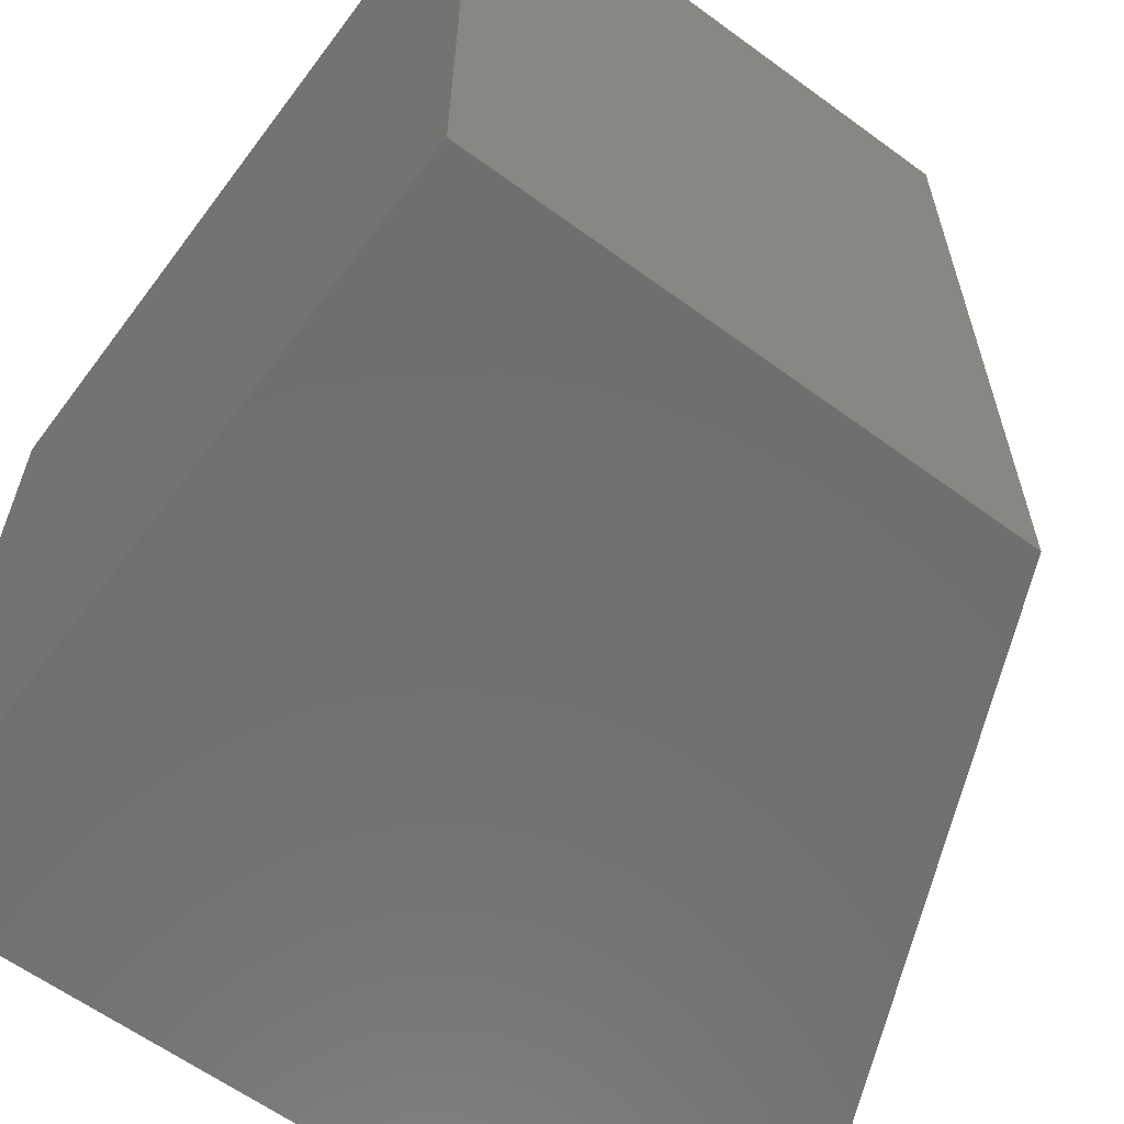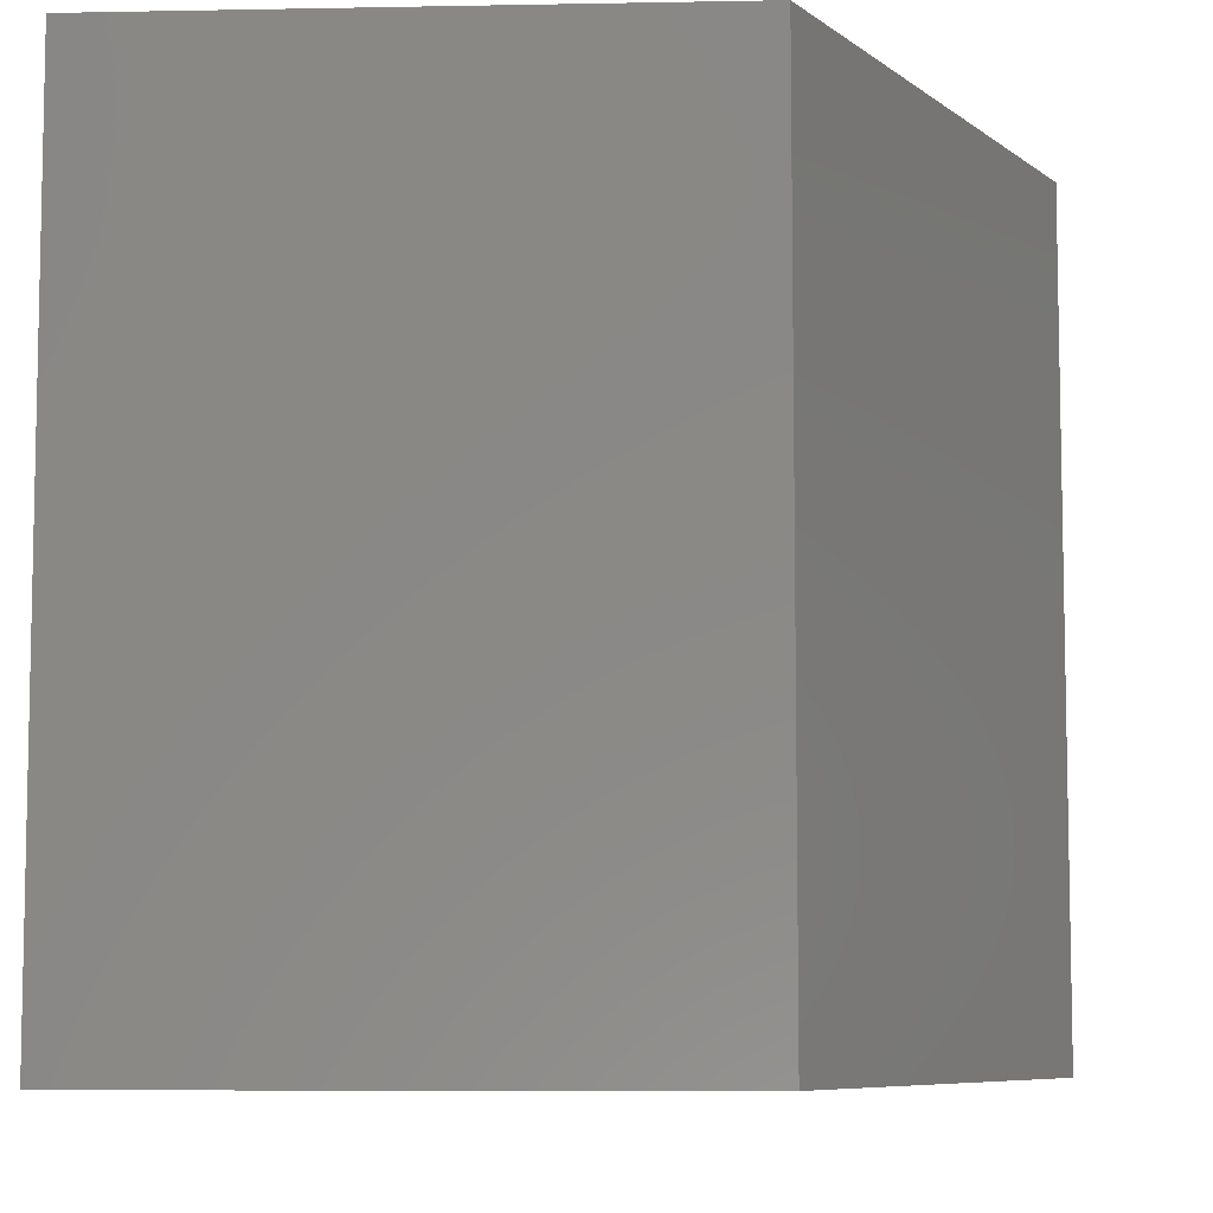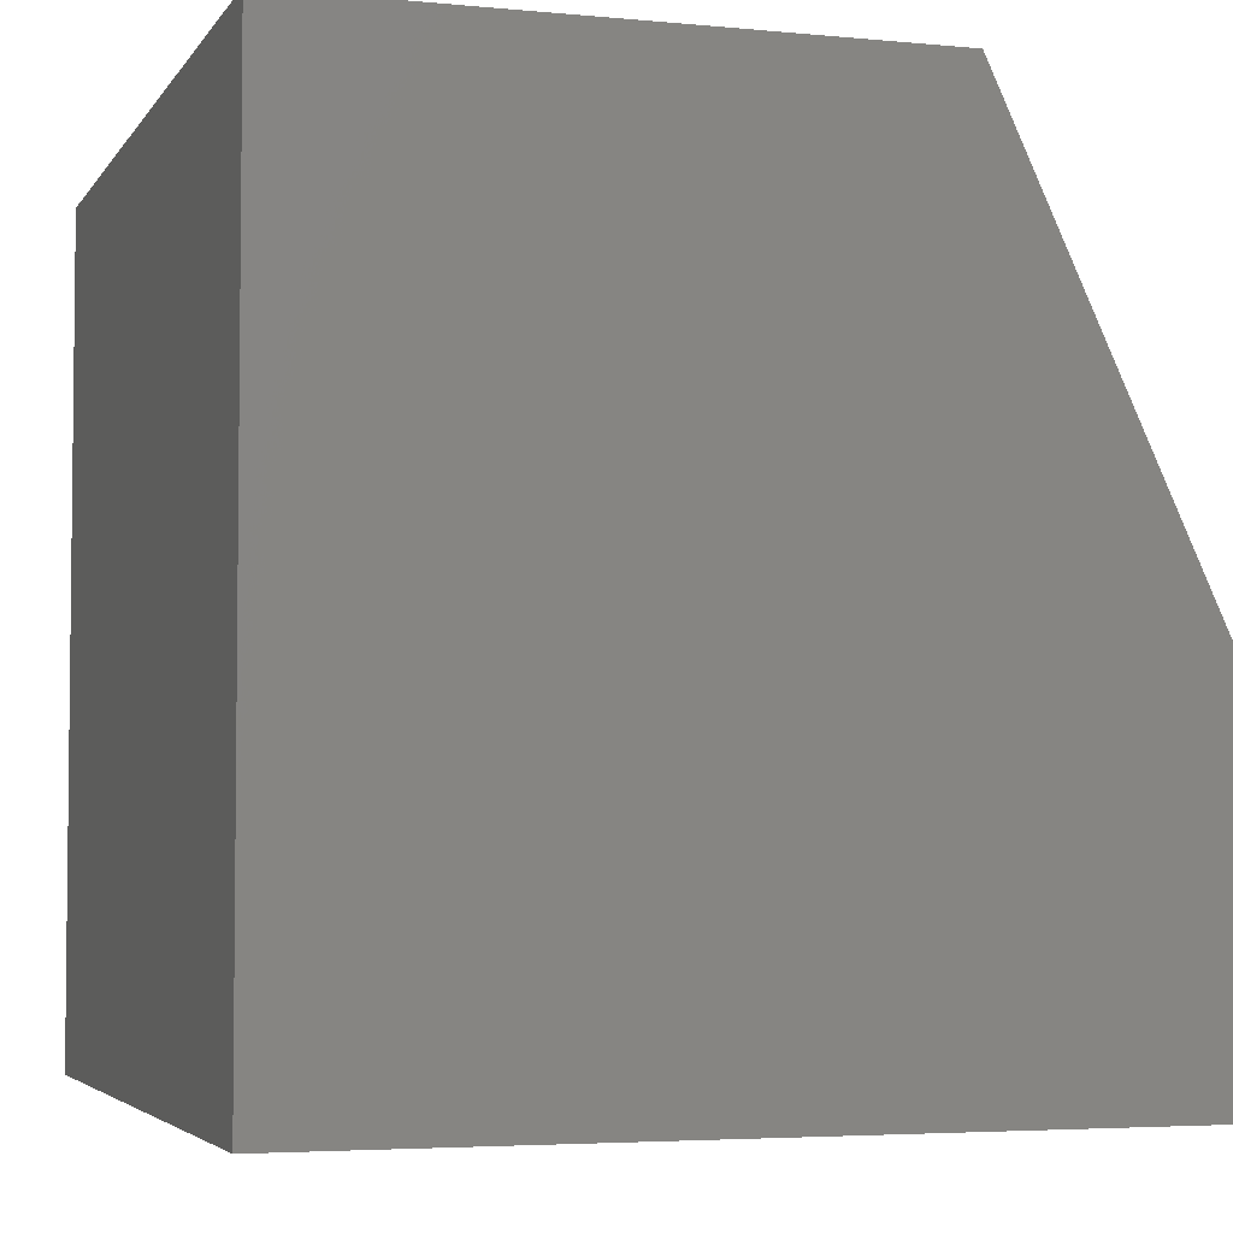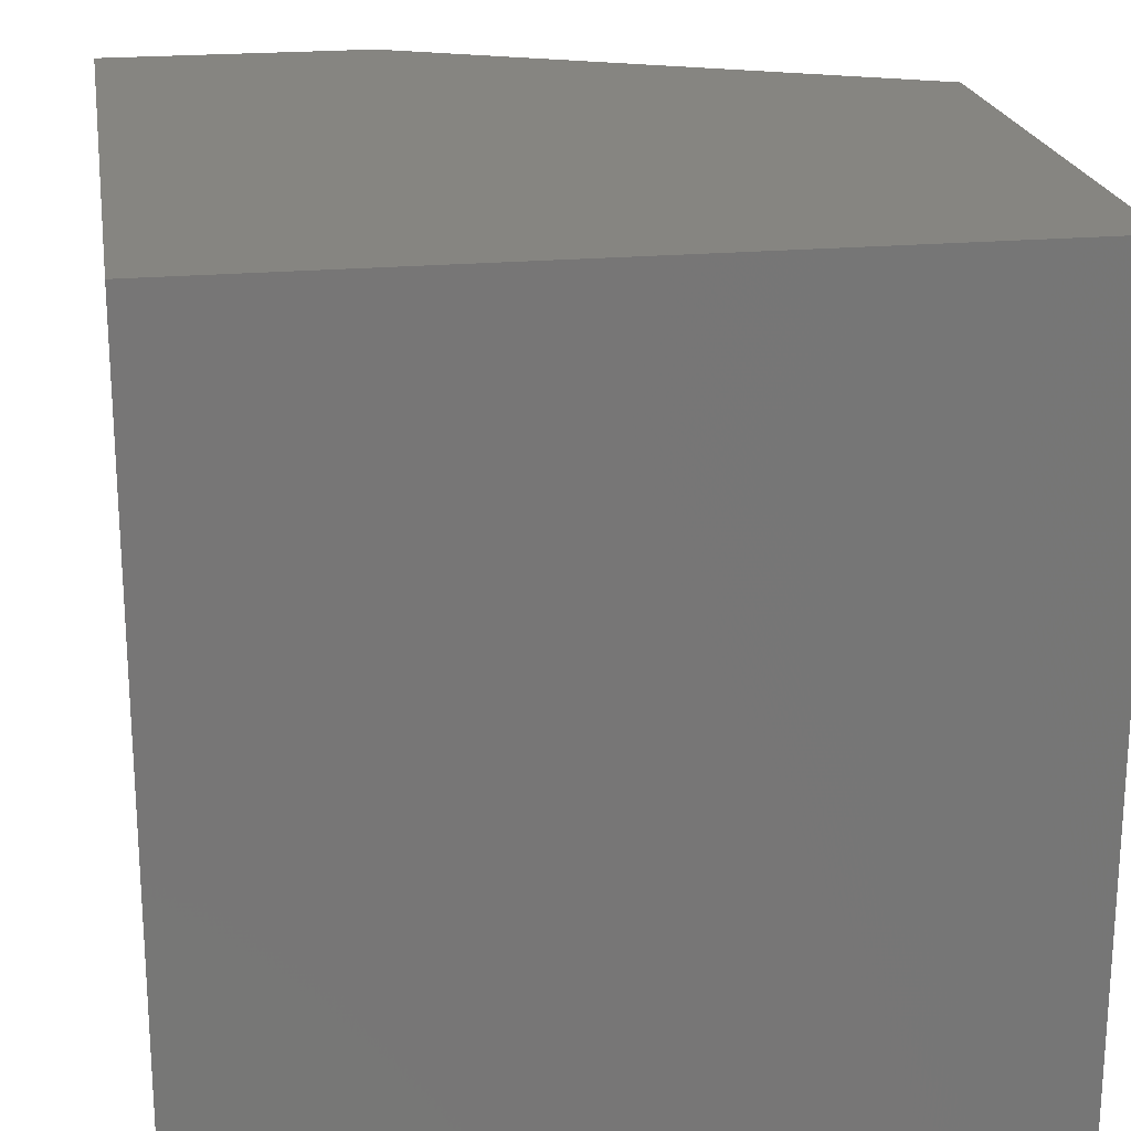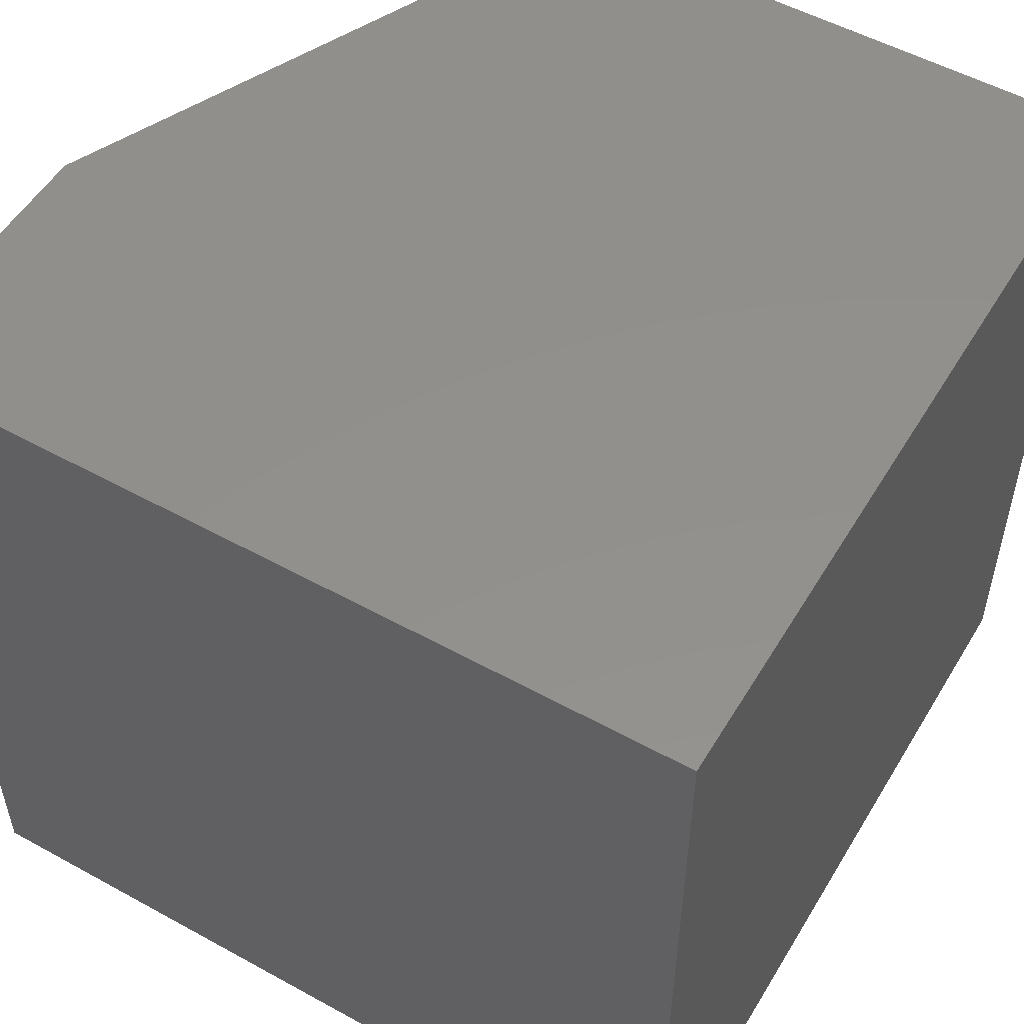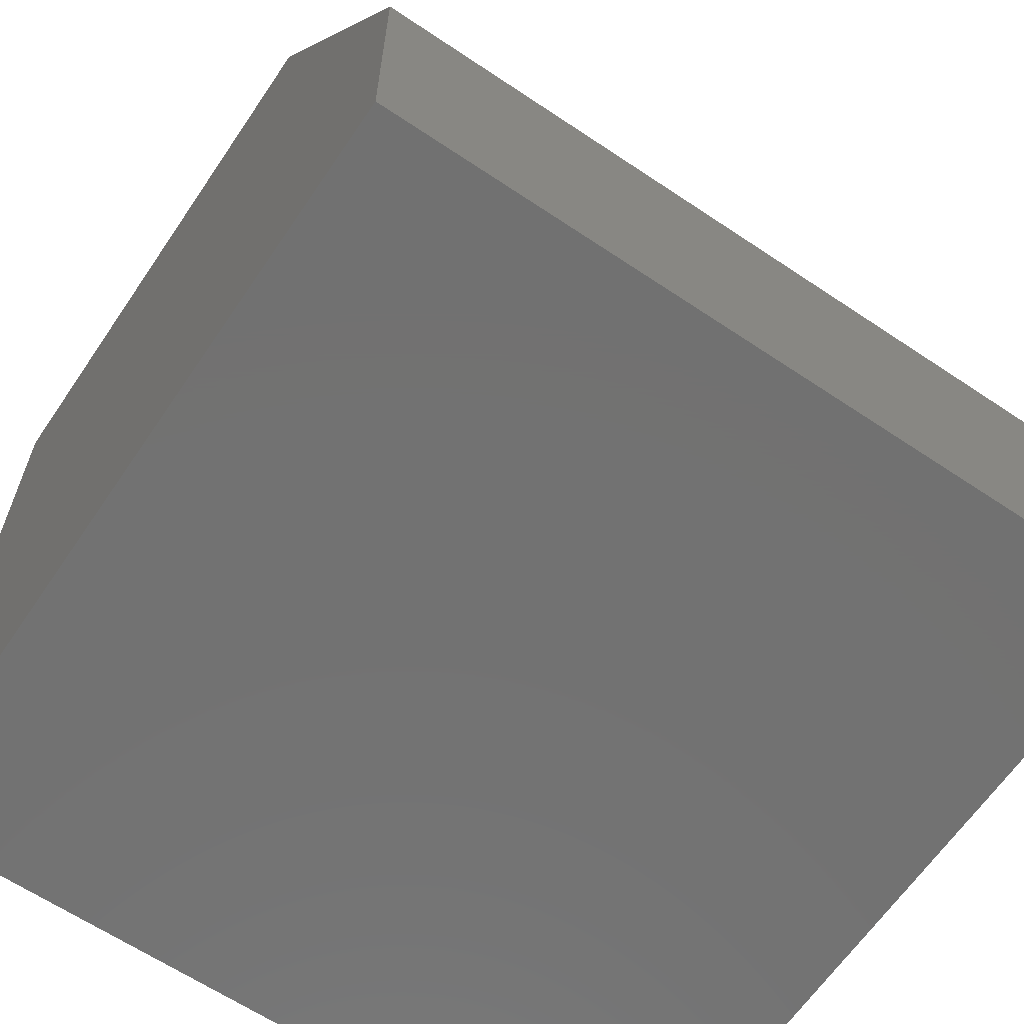
<metadata>
{"format":"stl","ext":"stl","renderer":"f3d","projection":"perspective","resolution":1024,"background":"white","views":[{"elev":-61.5,"azim":-36.7,"up":"+Y"},{"elev":-7.5,"azim":3.1,"up":"+Y"},{"elev":-4.2,"azim":-17.8,"up":"+Z"},{"elev":21.3,"azim":-99.1,"up":"+Y"},{"elev":53.2,"azim":-149.5,"up":"+Y"},{"elev":-63.8,"azim":55.9,"up":"+Z"}]}
</metadata>
<code>
# stl→obj: 10 verts, 16 faces
v -0.4219 -0.75 -0.3594
v 0.3281 -0.75 -0.3594
v -0.4219 -0.75 0.3906
v 0.3281 -0.75 -0.1016
v 0.1016 -0.75 0.3906
v 0.1016 7.069e-17 0.3906
v 0.3281 5.594e-17 -0.1016
v -0.4219 4.163e-17 0.3906
v 0.3281 4.163e-17 -0.3594
v -0.4219 0 -0.3594
f 1 2 3
f 3 2 4
f 3 4 5
f 6 7 8
f 8 7 9
f 8 9 10
f 6 8 5
f 5 8 3
f 9 7 2
f 2 7 4
f 4 7 5
f 5 7 6
f 8 10 3
f 3 10 1
f 10 9 1
f 1 9 2

</code>
